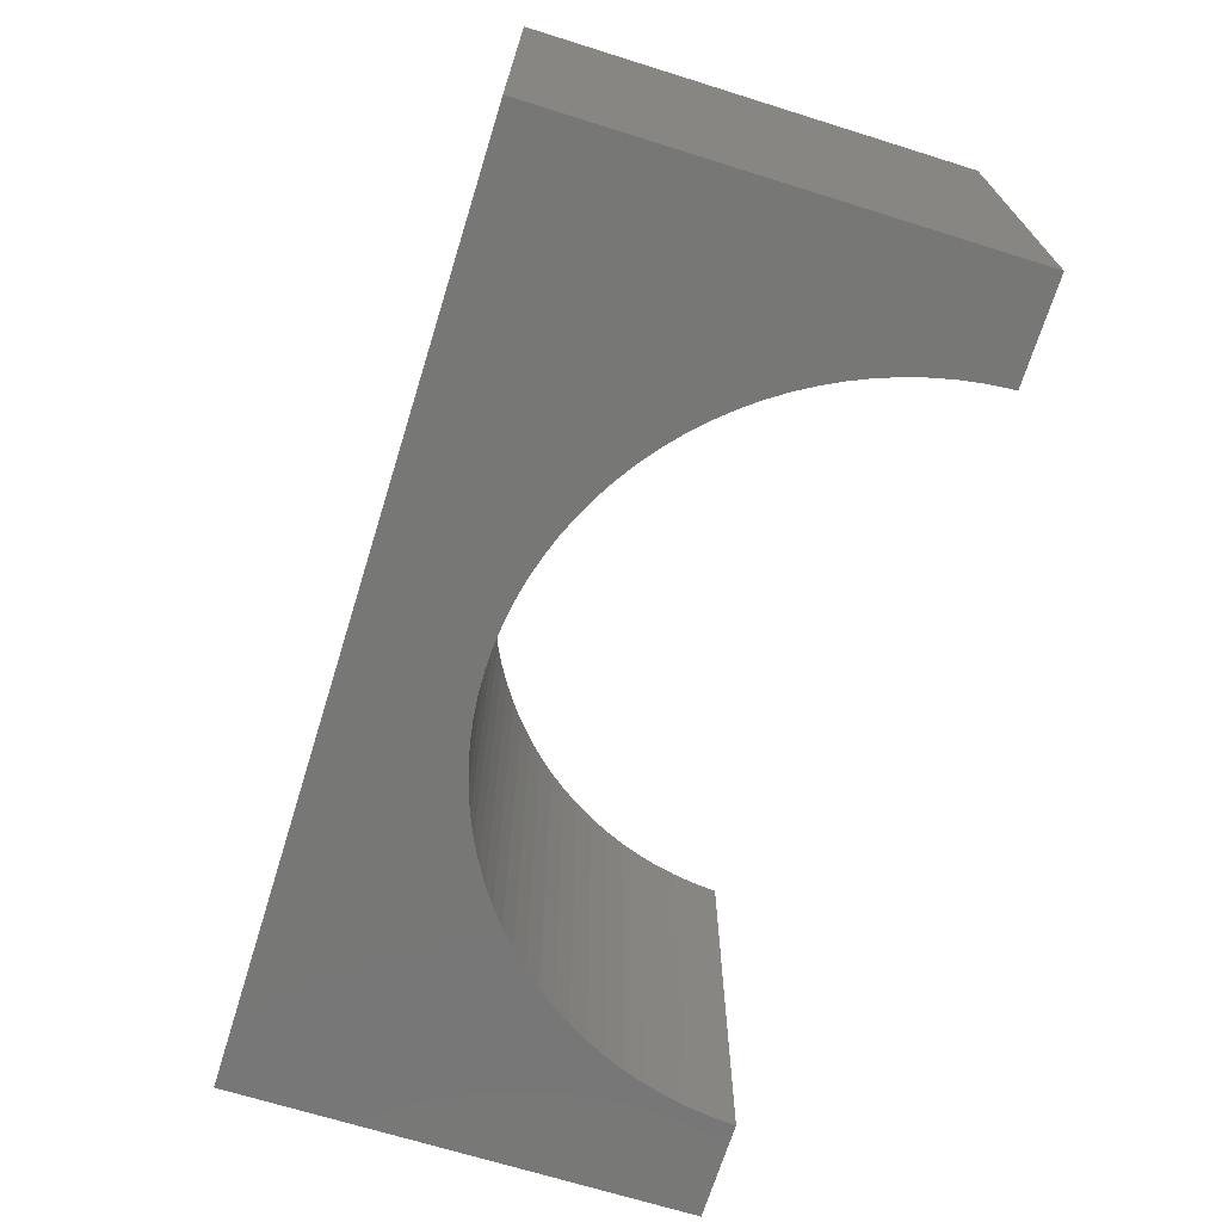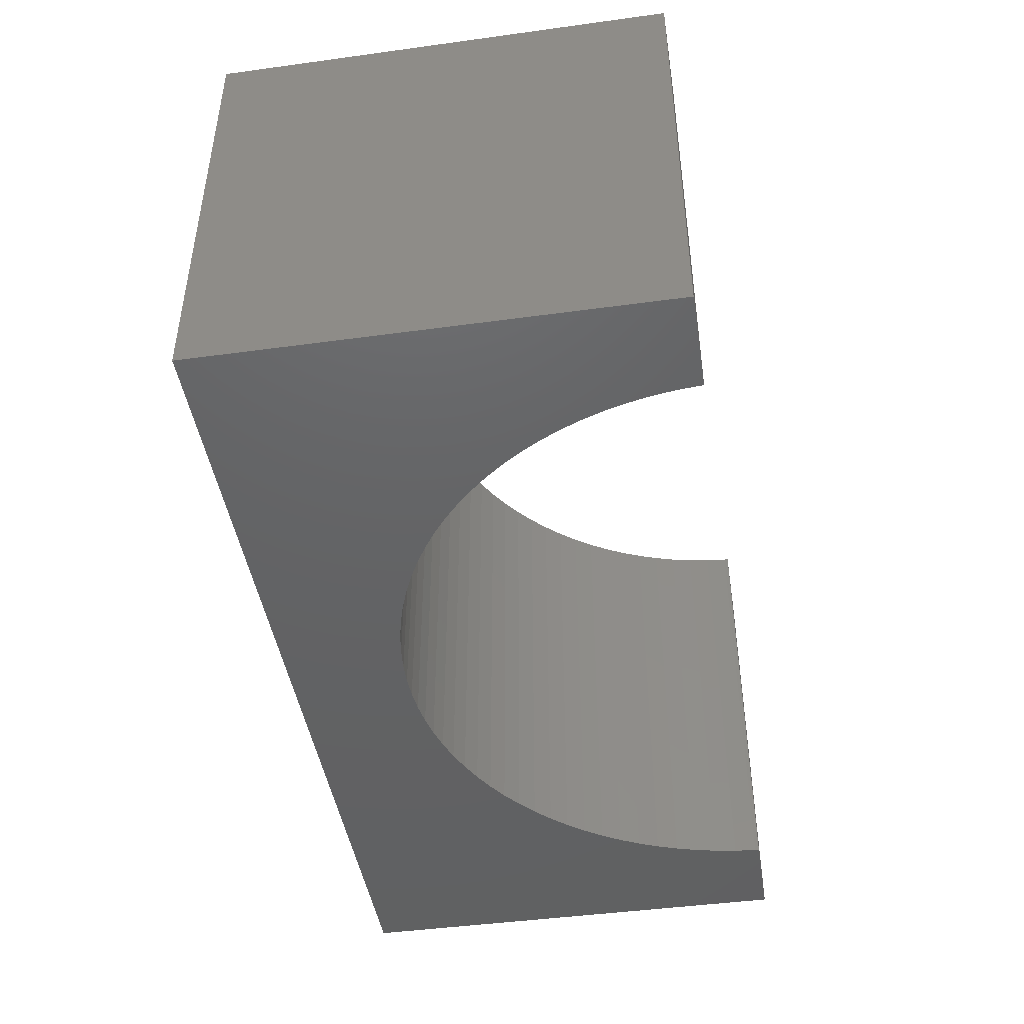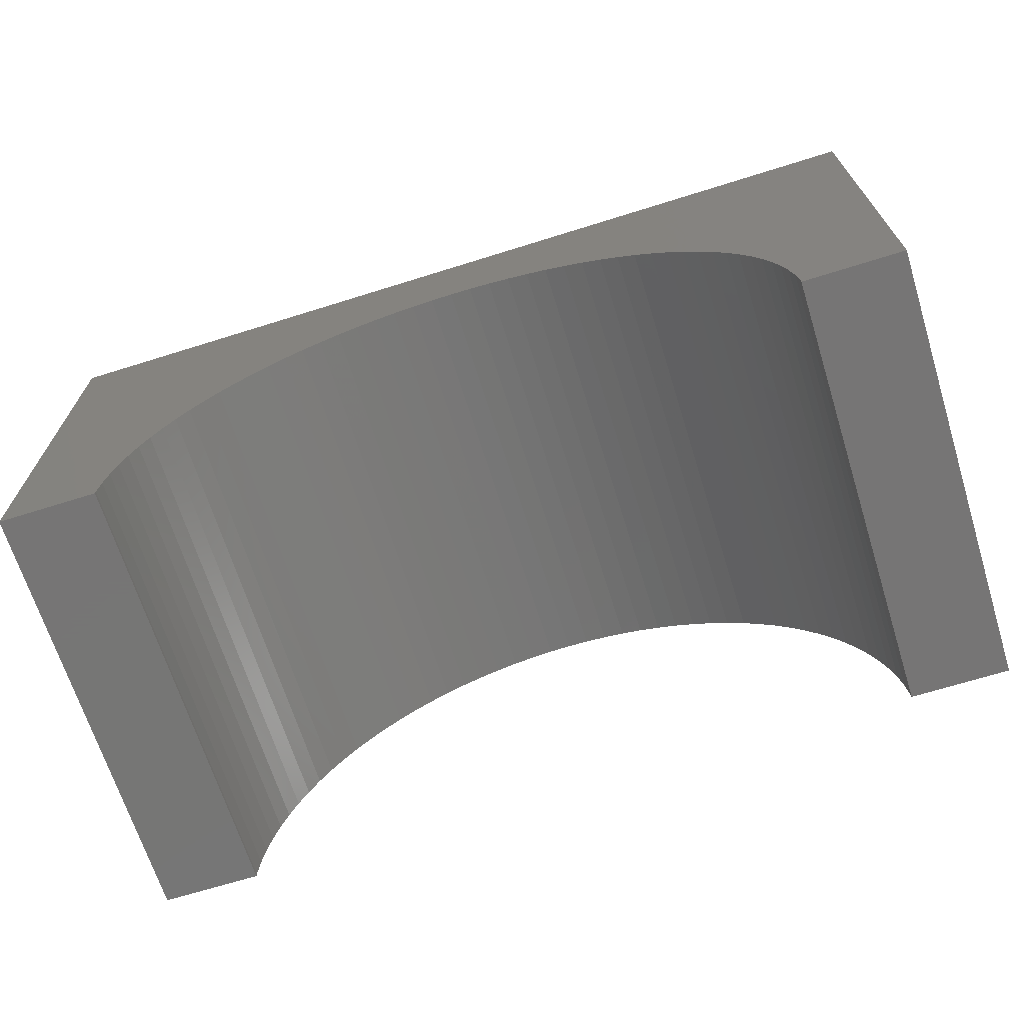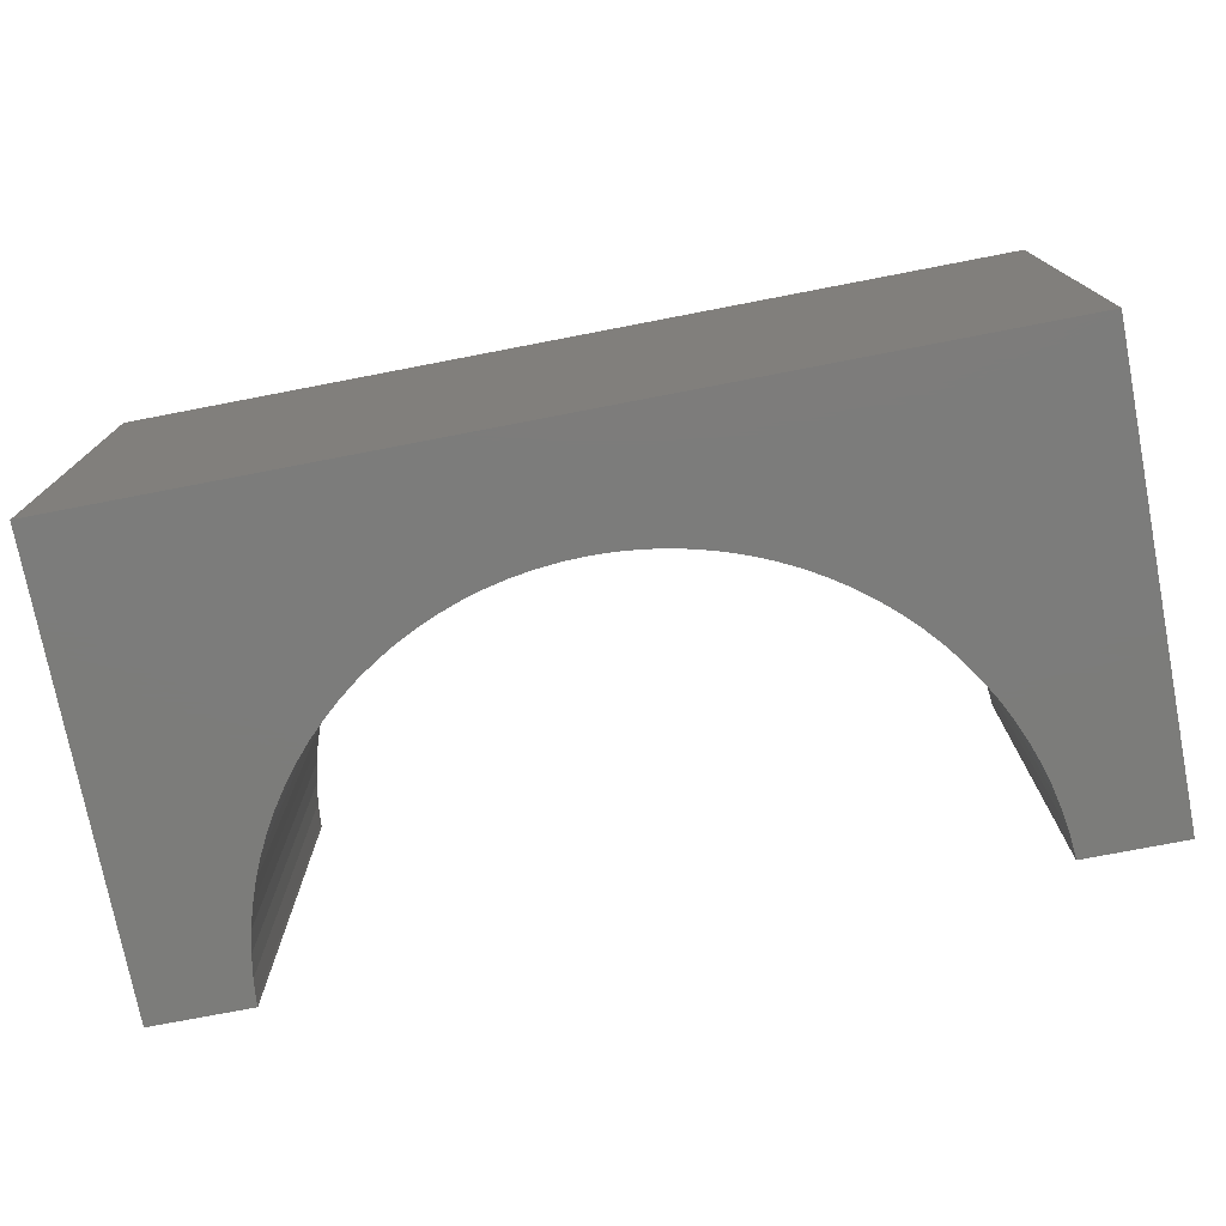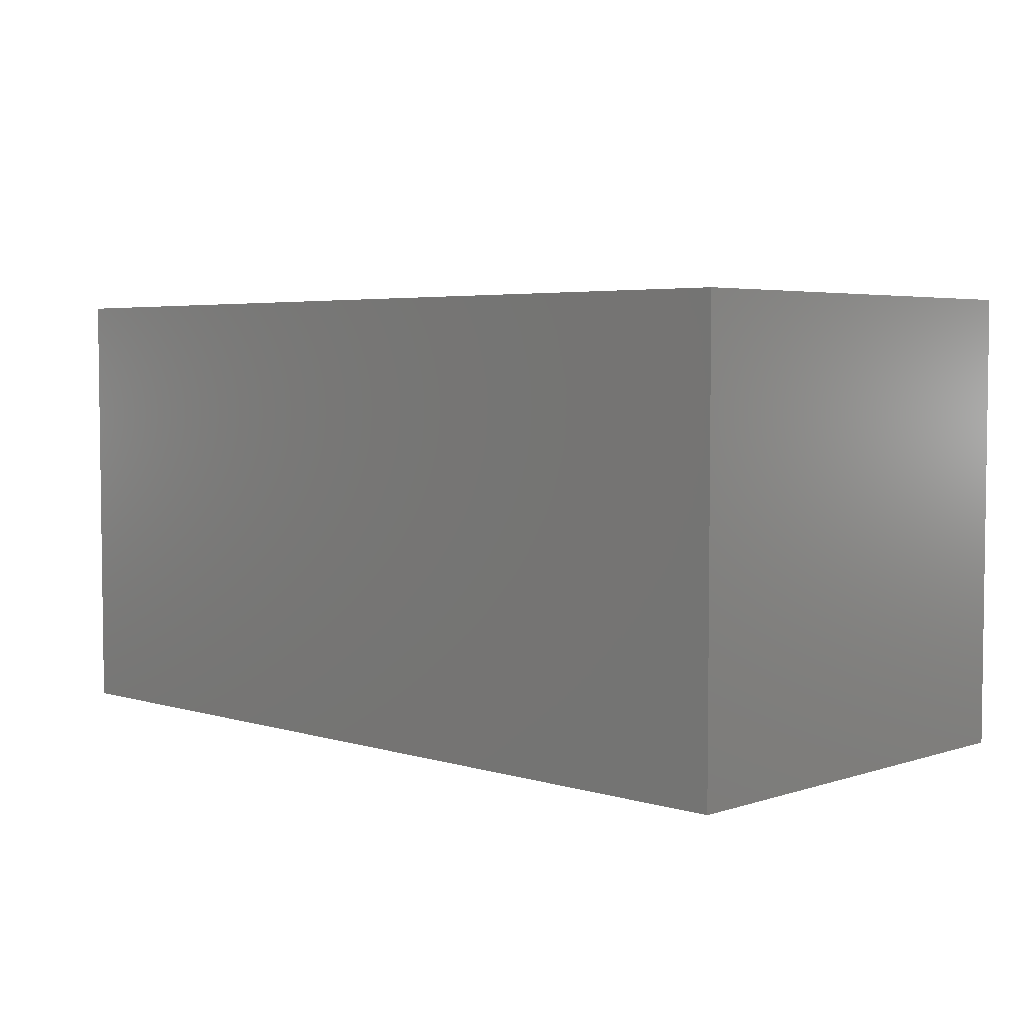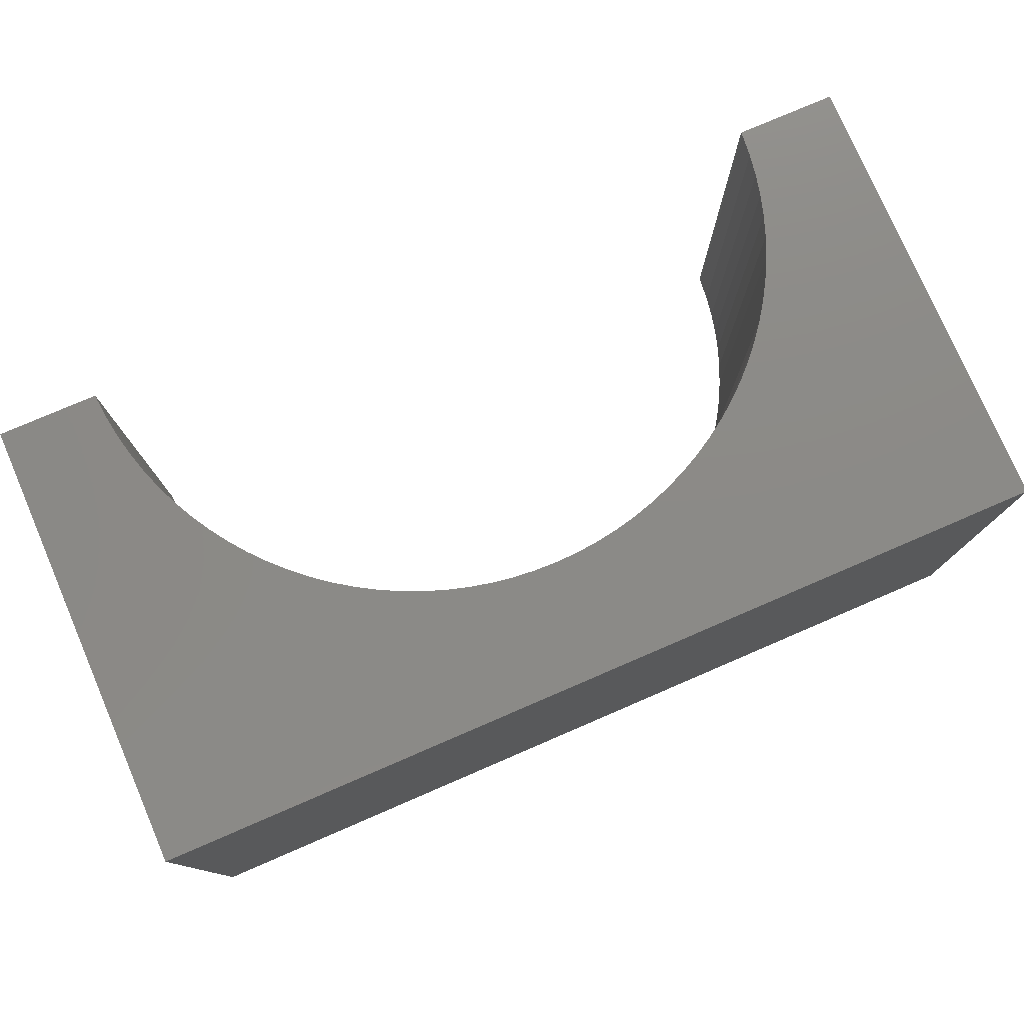
<metadata>
{"format":"stl","ext":"stl","renderer":"f3d","projection":"perspective","resolution":1024,"background":"white","views":[{"elev":-69.6,"azim":72.7,"up":"+Y"},{"elev":-45.0,"azim":99.0,"up":"+Y"},{"elev":-68.1,"azim":17.4,"up":"+Z"},{"elev":-75.4,"azim":10.9,"up":"+Y"},{"elev":4.3,"azim":44.0,"up":"+Y"},{"elev":77.6,"azim":-23.3,"up":"+Y"}]}
</metadata>
<code>
# stl→obj: 110 verts, 216 faces
v 5 -2.5 2.5
v 5 2.5 -2.5
v 5 2.5 2.5
v 5 -2.5 -2.5
v -5 2.5 2.5
v -5 -2.5 2.5
v 3.894 -2.5 -2.5
v 3.894 2.5 -2.5
v -5 -2.5 -2.5
v -3.894 2.5 -2.5
v -3.894 -2.5 -2.5
v -5 2.5 -2.5
v 0 2.5 1.2
v 0.2449 2.5 1.192
v 0.4888 2.5 1.169
v 0.7308 2.5 1.131
v 0.9699 2.5 1.077
v 1.205 2.5 1.009
v 1.436 2.5 0.9261
v 1.661 2.5 0.8288
v 1.879 2.5 0.7176
v 2.09 2.5 0.5929
v 2.292 2.5 0.4552
v 2.486 2.5 0.305
v 2.67 2.5 0.143
v 2.843 2.5 -0.03027
v 3.005 2.5 -0.214
v 3.155 2.5 -0.4076
v 3.293 2.5 -0.6103
v 3.418 2.5 -0.8212
v 3.529 2.5 -1.039
v 3.626 2.5 -1.264
v 3.709 2.5 -1.495
v 3.777 2.5 -1.73
v 3.831 2.5 -1.969
v 3.869 2.5 -2.211
v 3.892 2.5 -2.455
v -0.2449 2.5 1.192
v -0.4888 2.5 1.169
v -0.7308 2.5 1.131
v -0.9699 2.5 1.077
v -1.205 2.5 1.009
v -1.436 2.5 0.9261
v -1.661 2.5 0.8288
v -1.879 2.5 0.7176
v -2.09 2.5 0.5929
v -2.292 2.5 0.4552
v -2.486 2.5 0.305
v -2.67 2.5 0.143
v -2.843 2.5 -0.03027
v -3.005 2.5 -0.214
v -3.155 2.5 -0.4076
v -3.293 2.5 -0.6103
v -3.418 2.5 -0.8212
v -3.529 2.5 -1.039
v -3.626 2.5 -1.264
v -3.709 2.5 -1.495
v -3.777 2.5 -1.73
v -3.831 2.5 -1.969
v -3.869 2.5 -2.211
v -3.892 2.5 -2.455
v 0 -2.5 1.2
v -0.2449 -2.5 1.192
v -0.4888 -2.5 1.169
v -0.7308 -2.5 1.131
v -0.9699 -2.5 1.077
v -1.205 -2.5 1.009
v -1.436 -2.5 0.9261
v -1.661 -2.5 0.8288
v -1.879 -2.5 0.7176
v -2.09 -2.5 0.5929
v -2.292 -2.5 0.4552
v -2.486 -2.5 0.305
v -2.67 -2.5 0.143
v -2.843 -2.5 -0.03027
v -3.005 -2.5 -0.214
v -3.155 -2.5 -0.4076
v -3.293 -2.5 -0.6103
v -3.418 -2.5 -0.8212
v -3.529 -2.5 -1.039
v -3.626 -2.5 -1.264
v -3.709 -2.5 -1.495
v -3.777 -2.5 -1.73
v -3.831 -2.5 -1.969
v -3.869 -2.5 -2.211
v -3.892 -2.5 -2.455
v 0.2449 -2.5 1.192
v 0.4888 -2.5 1.169
v 0.7308 -2.5 1.131
v 0.9699 -2.5 1.077
v 1.205 -2.5 1.009
v 1.436 -2.5 0.9261
v 1.661 -2.5 0.8288
v 1.879 -2.5 0.7176
v 2.09 -2.5 0.5929
v 2.292 -2.5 0.4552
v 2.486 -2.5 0.305
v 2.67 -2.5 0.143
v 2.843 -2.5 -0.03027
v 3.005 -2.5 -0.214
v 3.155 -2.5 -0.4076
v 3.293 -2.5 -0.6103
v 3.418 -2.5 -0.8212
v 3.529 -2.5 -1.039
v 3.626 -2.5 -1.264
v 3.709 -2.5 -1.495
v 3.777 -2.5 -1.73
v 3.831 -2.5 -1.969
v 3.869 -2.5 -2.211
v 3.892 -2.5 -2.455
f 1 2 3
f 2 1 4
f 5 1 3
f 1 5 6
f 7 2 4
f 2 7 8
f 9 10 11
f 10 9 12
f 9 5 12
f 5 9 6
f 3 13 5
f 3 14 13
f 3 15 14
f 3 16 15
f 3 17 16
f 3 18 17
f 3 19 18
f 3 20 19
f 3 21 20
f 3 22 21
f 3 23 22
f 3 24 23
f 3 25 24
f 3 26 25
f 3 27 26
f 3 28 27
f 3 29 28
f 3 30 29
f 3 31 30
f 2 31 3
f 31 2 32
f 32 2 33
f 33 2 34
f 34 2 35
f 35 2 36
f 36 2 37
f 37 2 8
f 38 5 13
f 39 5 38
f 40 5 39
f 41 5 40
f 42 5 41
f 43 5 42
f 44 5 43
f 45 5 44
f 46 5 45
f 47 5 46
f 48 5 47
f 49 5 48
f 50 5 49
f 51 5 50
f 52 5 51
f 53 5 52
f 54 5 53
f 55 5 54
f 12 55 56
f 12 56 57
f 12 57 58
f 12 58 59
f 12 59 60
f 12 60 61
f 12 61 10
f 55 12 5
f 6 62 1
f 6 63 62
f 6 64 63
f 6 65 64
f 6 66 65
f 6 67 66
f 6 68 67
f 6 69 68
f 6 70 69
f 6 71 70
f 6 72 71
f 6 73 72
f 6 74 73
f 6 75 74
f 6 76 75
f 6 77 76
f 6 78 77
f 6 79 78
f 6 80 79
f 9 80 6
f 80 9 81
f 81 9 82
f 82 9 83
f 83 9 84
f 84 9 85
f 85 9 86
f 86 9 11
f 87 1 62
f 88 1 87
f 89 1 88
f 90 1 89
f 91 1 90
f 92 1 91
f 93 1 92
f 94 1 93
f 95 1 94
f 96 1 95
f 97 1 96
f 98 1 97
f 99 1 98
f 100 1 99
f 101 1 100
f 102 1 101
f 103 1 102
f 104 1 103
f 4 104 105
f 4 105 106
f 4 106 107
f 4 107 108
f 4 108 109
f 4 109 110
f 4 110 7
f 104 4 1
f 72 46 71
f 46 72 47
f 110 36 37
f 36 110 109
f 7 37 8
f 37 7 110
f 102 28 29
f 28 102 101
f 64 38 63
f 38 64 39
f 109 35 36
f 35 109 108
f 85 61 60
f 61 85 86
f 106 32 33
f 32 106 105
f 75 51 50
f 51 75 76
f 76 52 51
f 52 76 77
f 67 41 66
f 41 67 42
f 105 31 32
f 31 105 104
f 92 20 93
f 20 92 19
f 68 42 67
f 42 68 43
f 108 34 35
f 34 108 107
f 103 29 30
f 29 103 102
f 86 10 61
f 10 86 11
f 73 47 72
f 47 73 48
f 62 14 87
f 14 62 13
f 97 25 98
f 25 97 24
f 83 59 58
f 59 83 84
f 94 22 95
f 22 94 21
f 95 23 96
f 23 95 22
f 81 57 56
f 57 81 82
f 104 30 31
f 30 104 103
f 107 33 34
f 33 107 106
f 101 27 28
f 27 101 100
f 65 39 64
f 39 65 40
f 66 40 65
f 40 66 41
f 90 18 91
f 18 90 17
f 80 56 55
f 56 80 81
f 96 24 97
f 24 96 23
f 91 19 92
f 19 91 18
f 63 13 62
f 13 63 38
f 88 16 89
f 16 88 15
f 98 26 99
f 26 98 25
f 75 49 74
f 49 75 50
f 69 43 68
f 43 69 44
f 79 55 54
f 55 79 80
f 74 48 73
f 48 74 49
f 77 53 52
f 53 77 78
f 87 15 88
f 15 87 14
f 89 17 90
f 17 89 16
f 82 58 57
f 58 82 83
f 93 21 94
f 21 93 20
f 70 44 69
f 44 70 45
f 100 26 27
f 26 100 99
f 84 60 59
f 60 84 85
f 78 54 53
f 54 78 79
f 71 45 70
f 45 71 46

</code>
